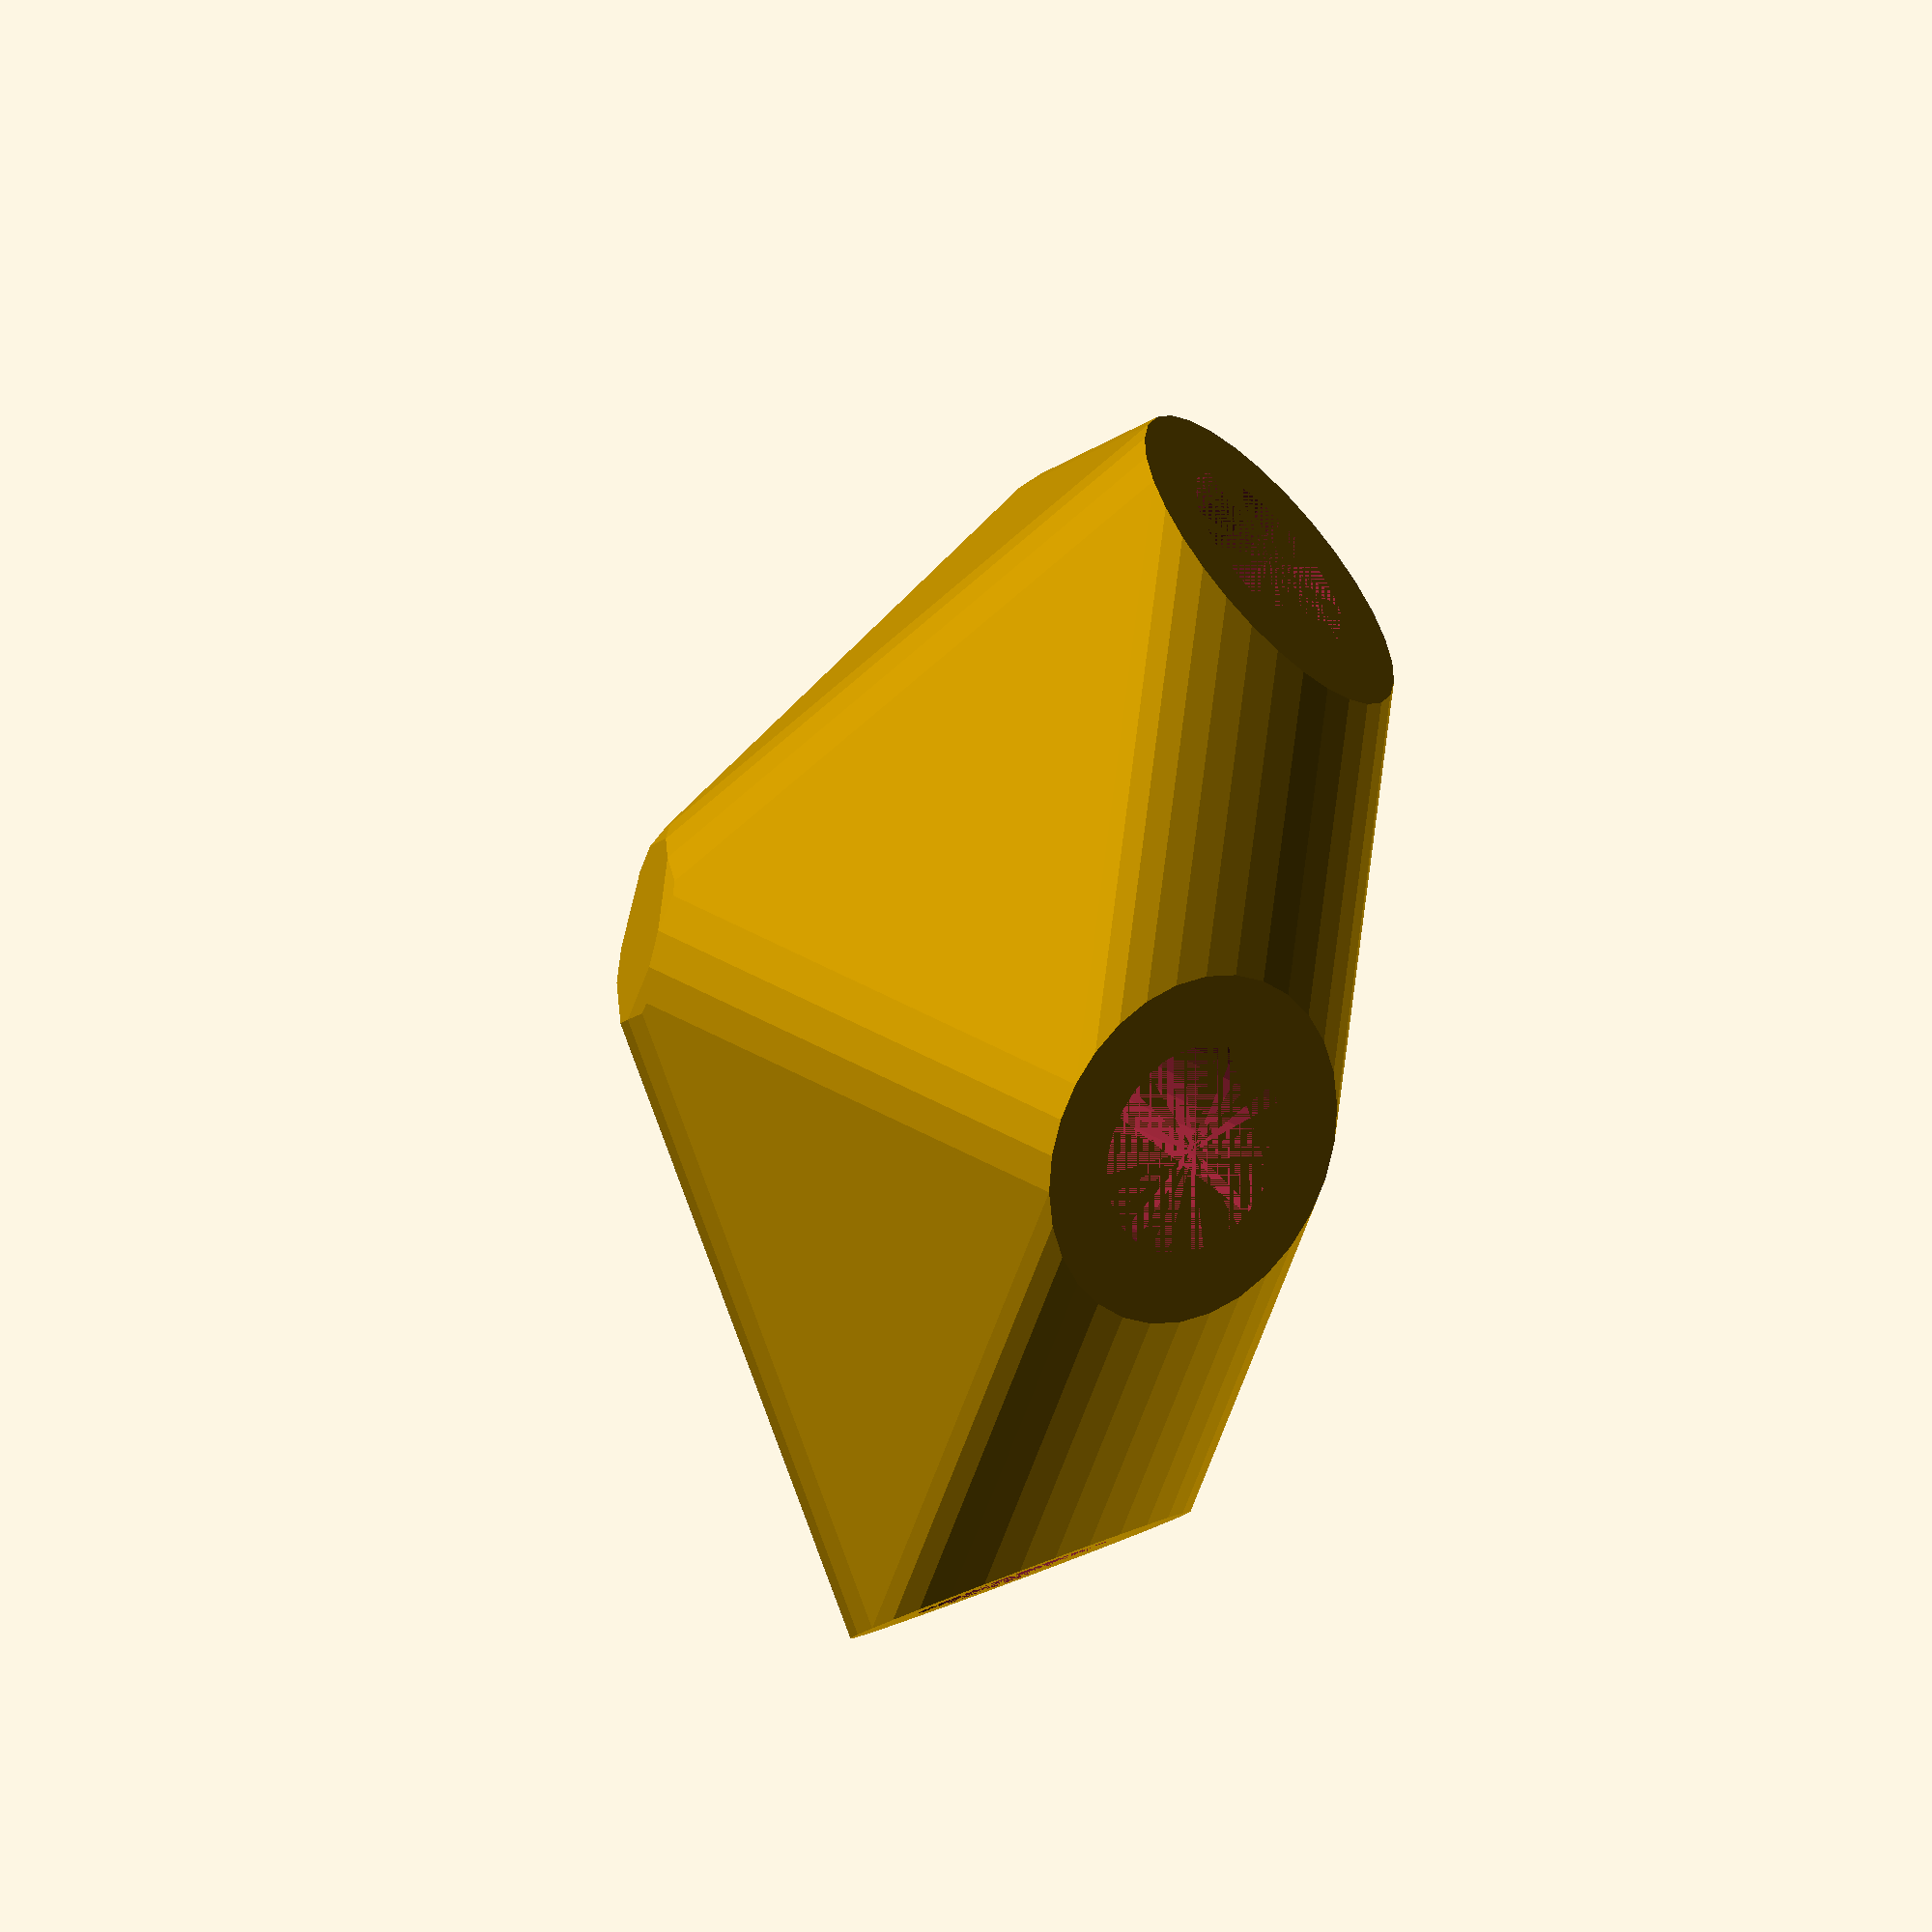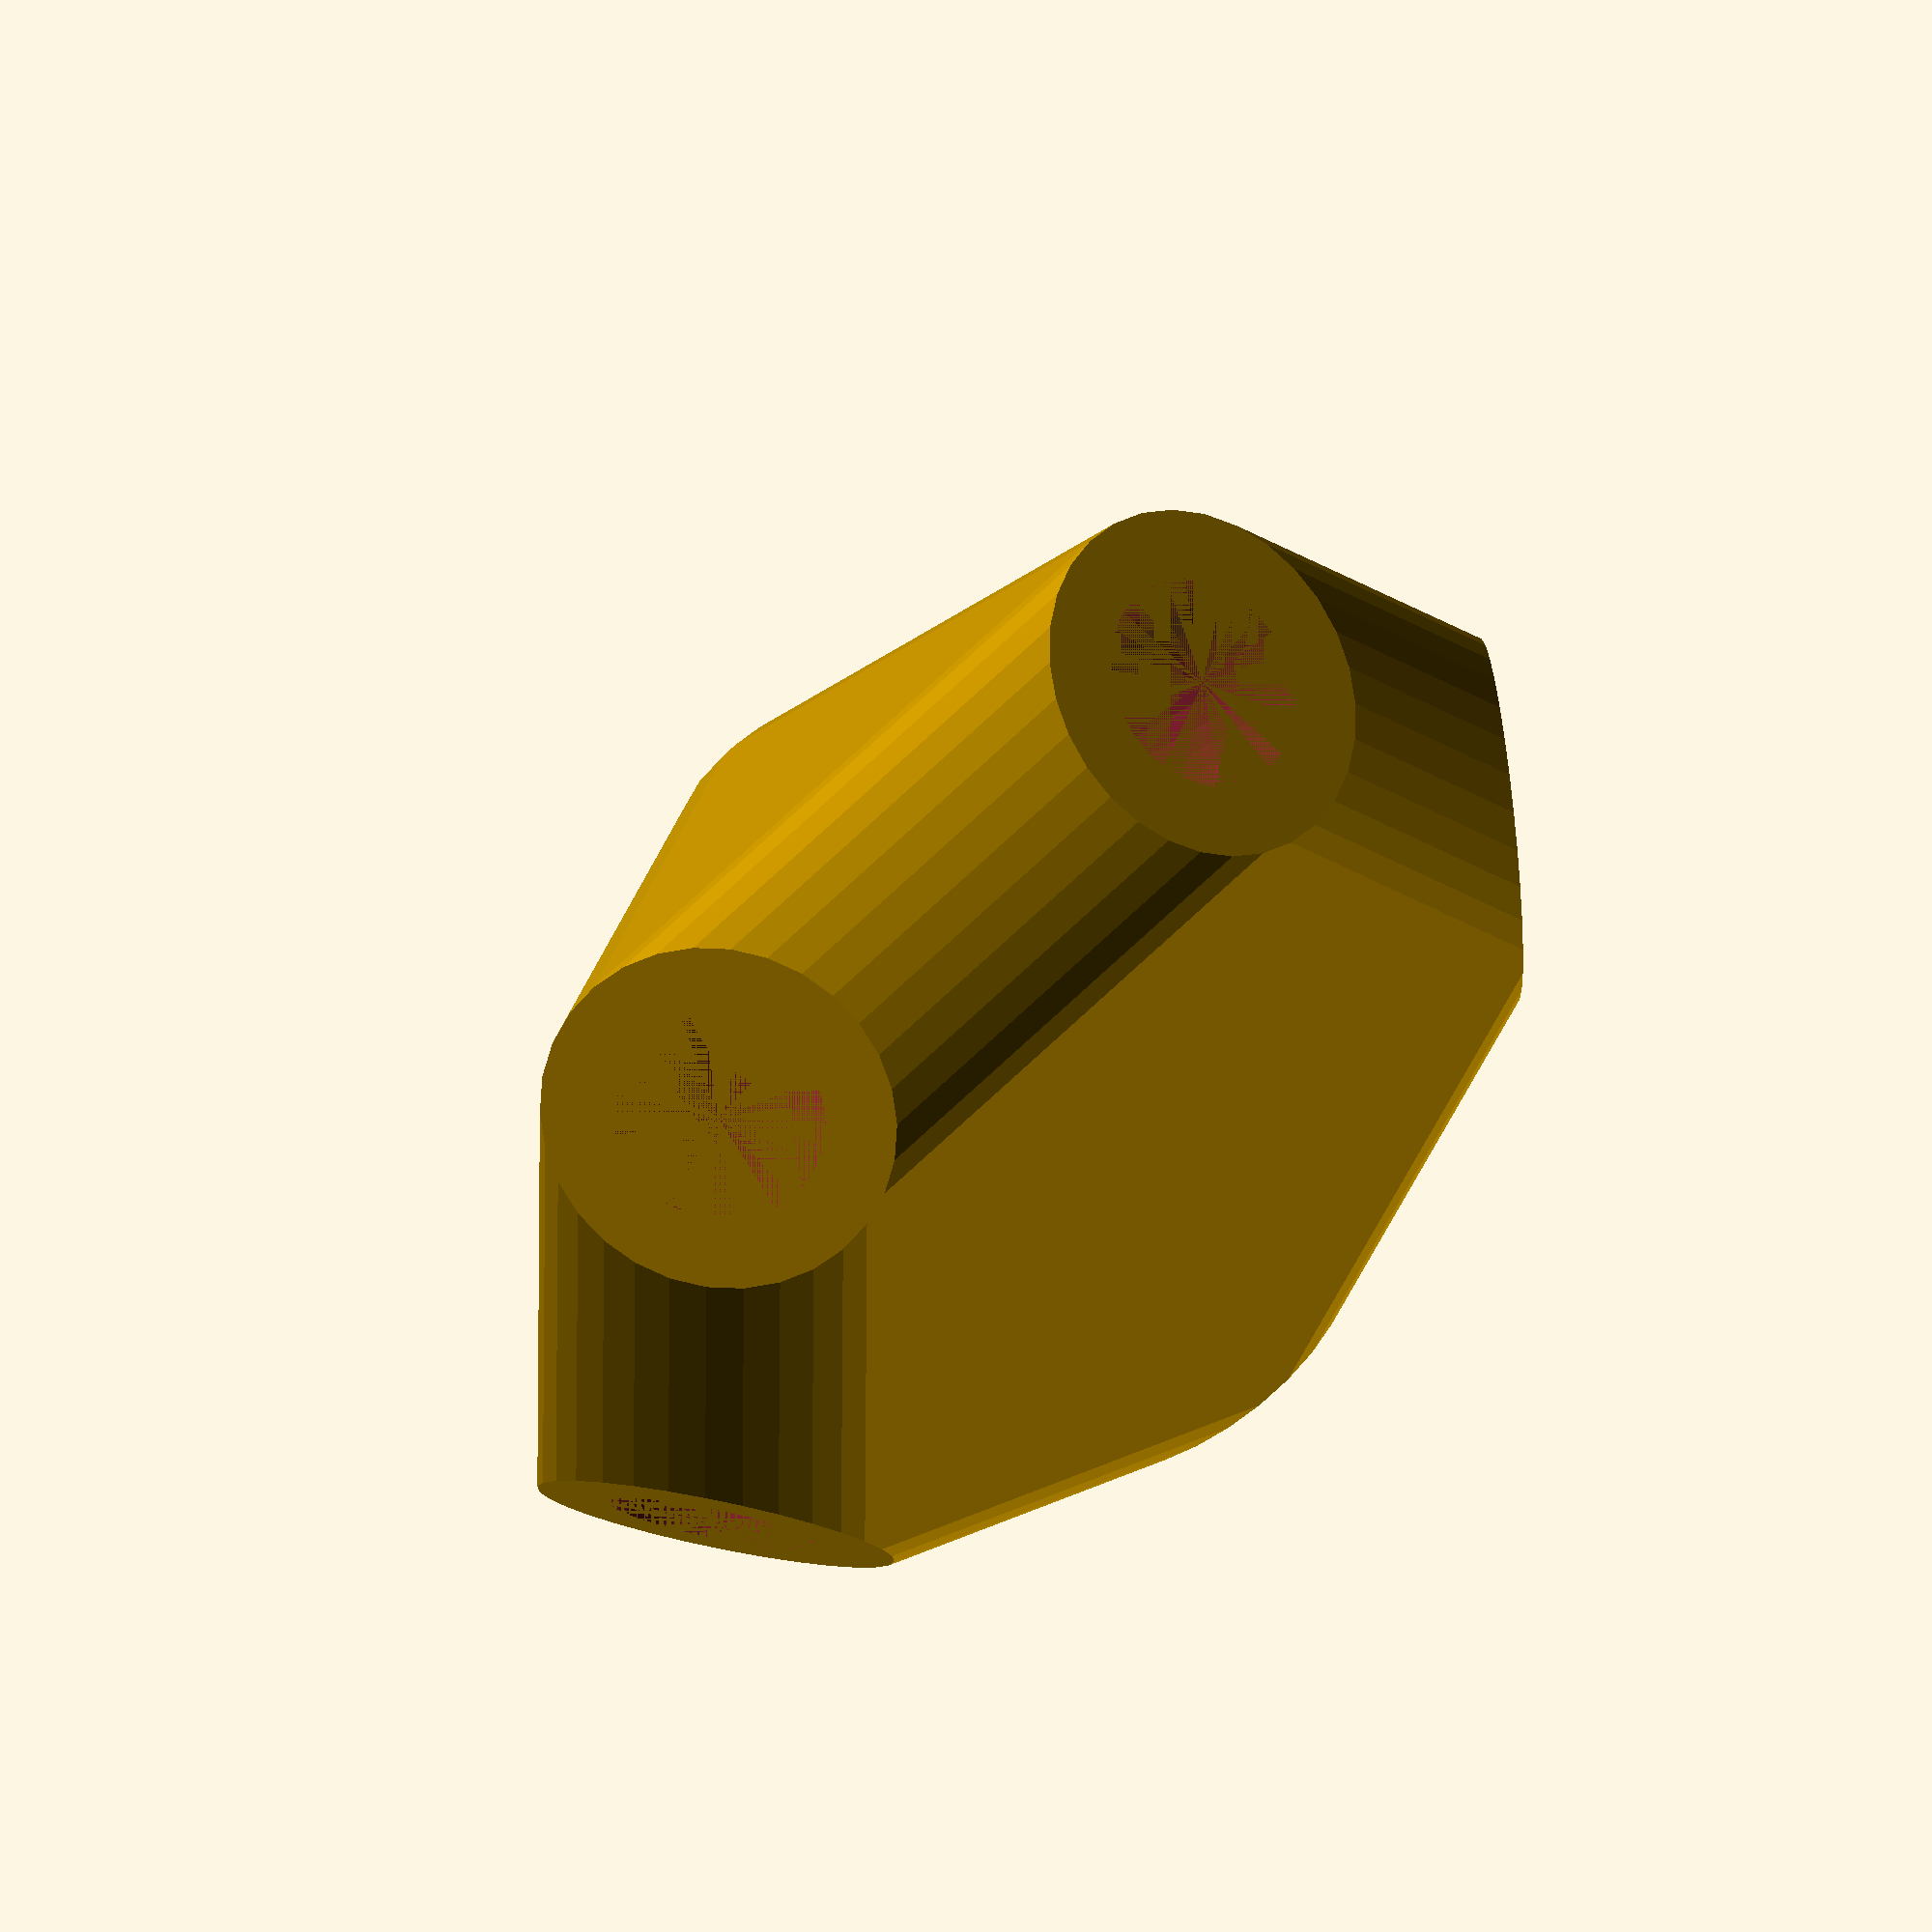
<openscad>
//Diameter of rod in centimeters
Rod_Diameter = 3;
//Depth of rod socket in centimeters
Rod_Depth = 5; 
// Wall thickness around rod.
Wall_Thickness = 1;

module GenConnector()
{
	Rod_Radius = (Rod_Diameter/2)*1000;
	Rod_Depth =  Rod_Depth*1000;
	Wall_Thickness = Wall_Thickness*1000;
    
	Distance_From_Core = (Rod_Radius*2)+Wall_Thickness;
	Total_Rod = Distance_From_Core + Rod_Depth; // Full rod size is Rod_Depth+Distance_From_Core
scale(0.01,0.01,0.01){	
	difference() {
		hull(){
			rotate([90,0,0]){
				for(i = [1 :5]){
					rotate([31.720,72.000*i,0]){
                        cylinder(r = (Rod_Radius+Wall_Thickness), h = Total_Rod ); // Outside Shape
					}
				}
			}
		}

		rotate([90,0,0]){
			for(i = [1 :5]){
				rotate([31.720,72.000*i,0]){
					difference() {
						cylinder(r = Rod_Radius, h = Total_Rod ); // Inside holes. h is distance from core, and Rod_Depth.
						cylinder(r = Rod_Radius, h = Distance_From_Core ); // Distance from core. Should be atleast  Diameter of rod //2990 (2540+500) 3040
					}
				}
			}
		}
	}
}
}

GenConnector();


</openscad>
<views>
elev=50.4 azim=259.9 roll=74.6 proj=o view=wireframe
elev=308.0 azim=161.7 roll=140.7 proj=o view=solid
</views>
